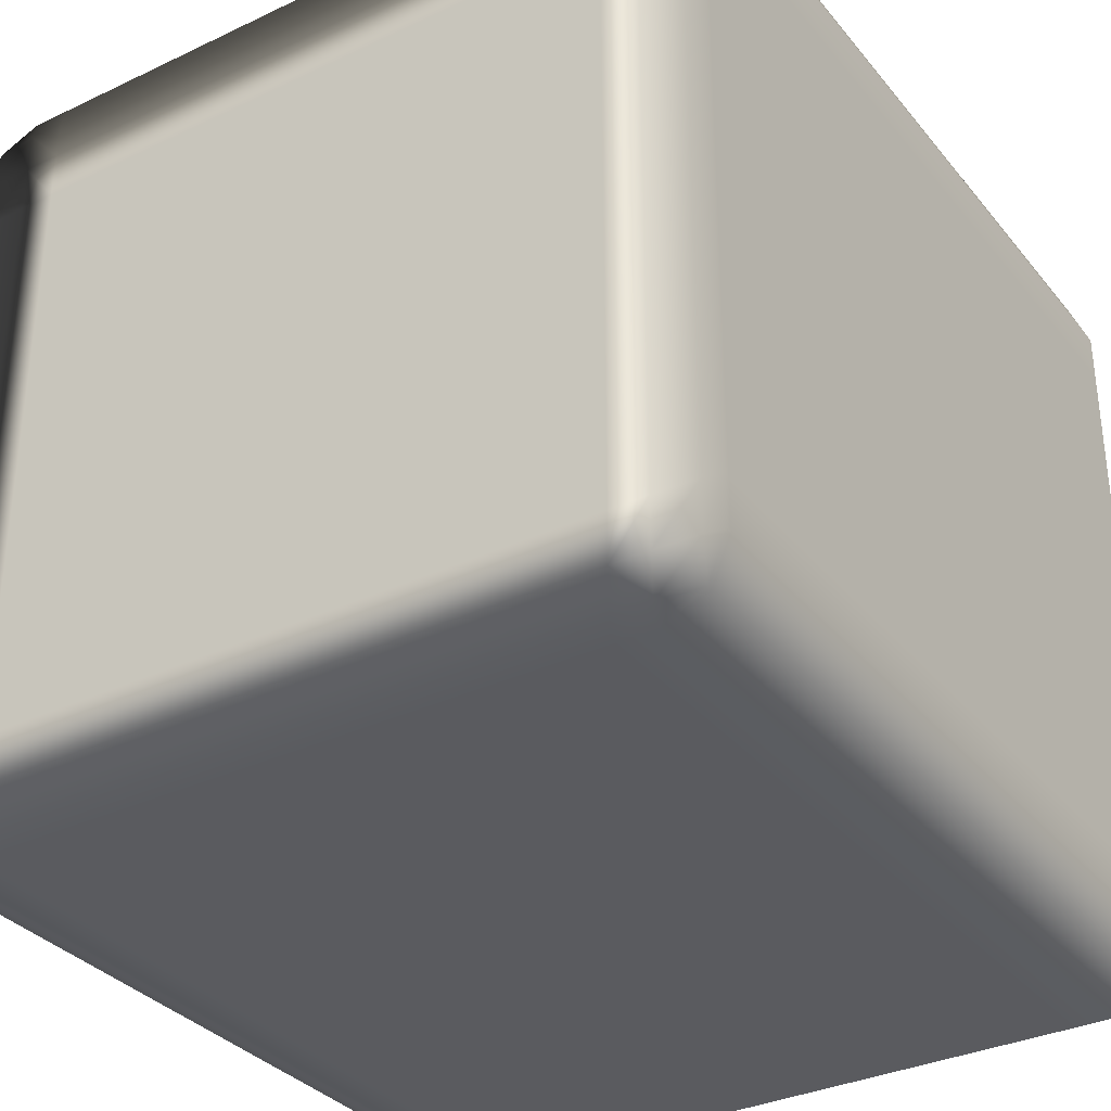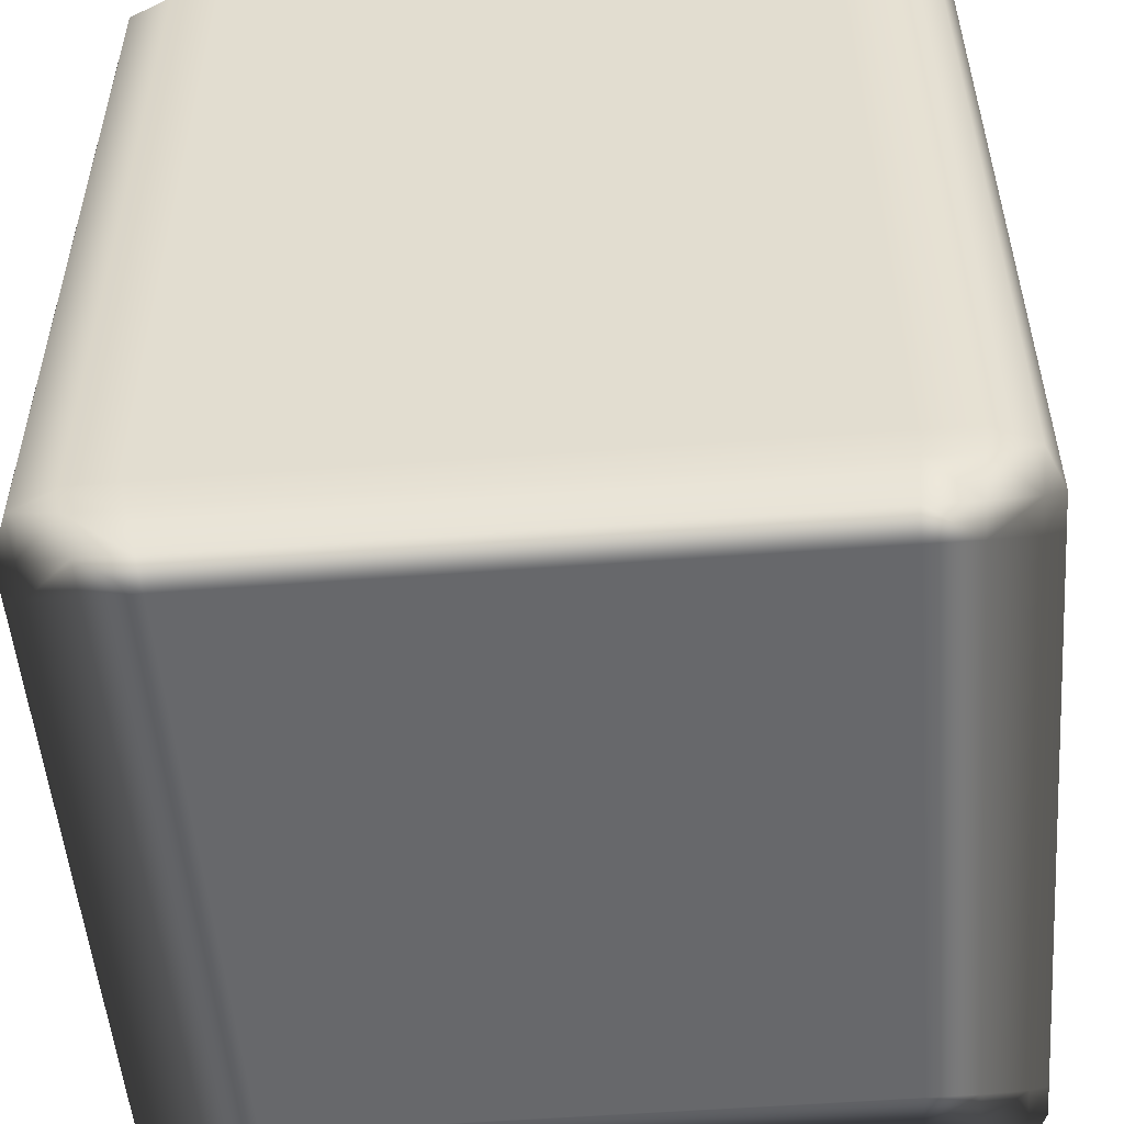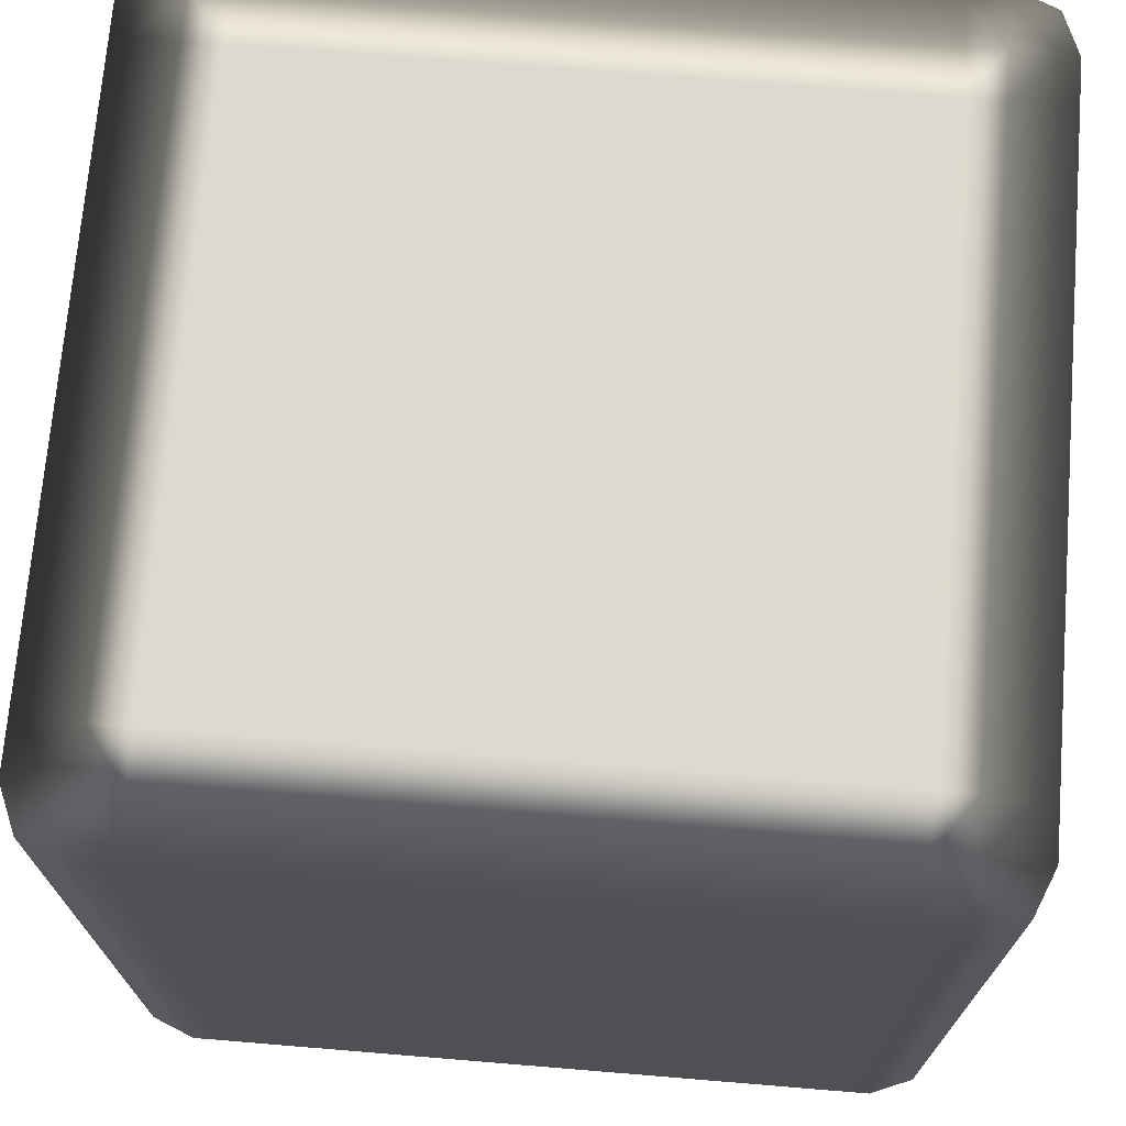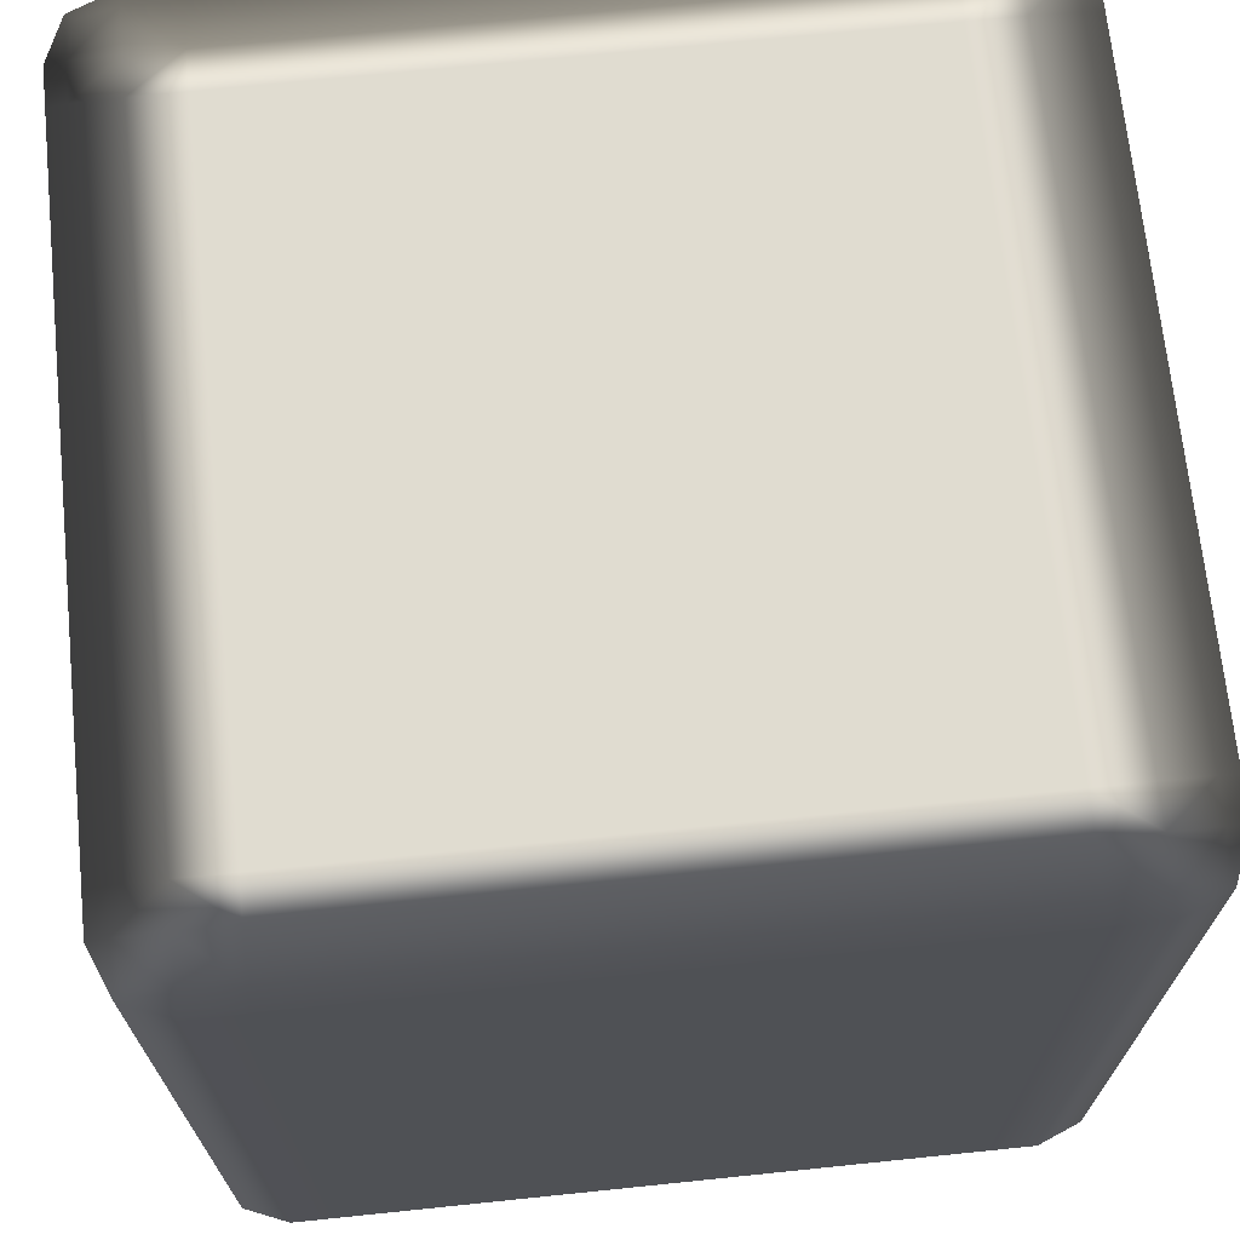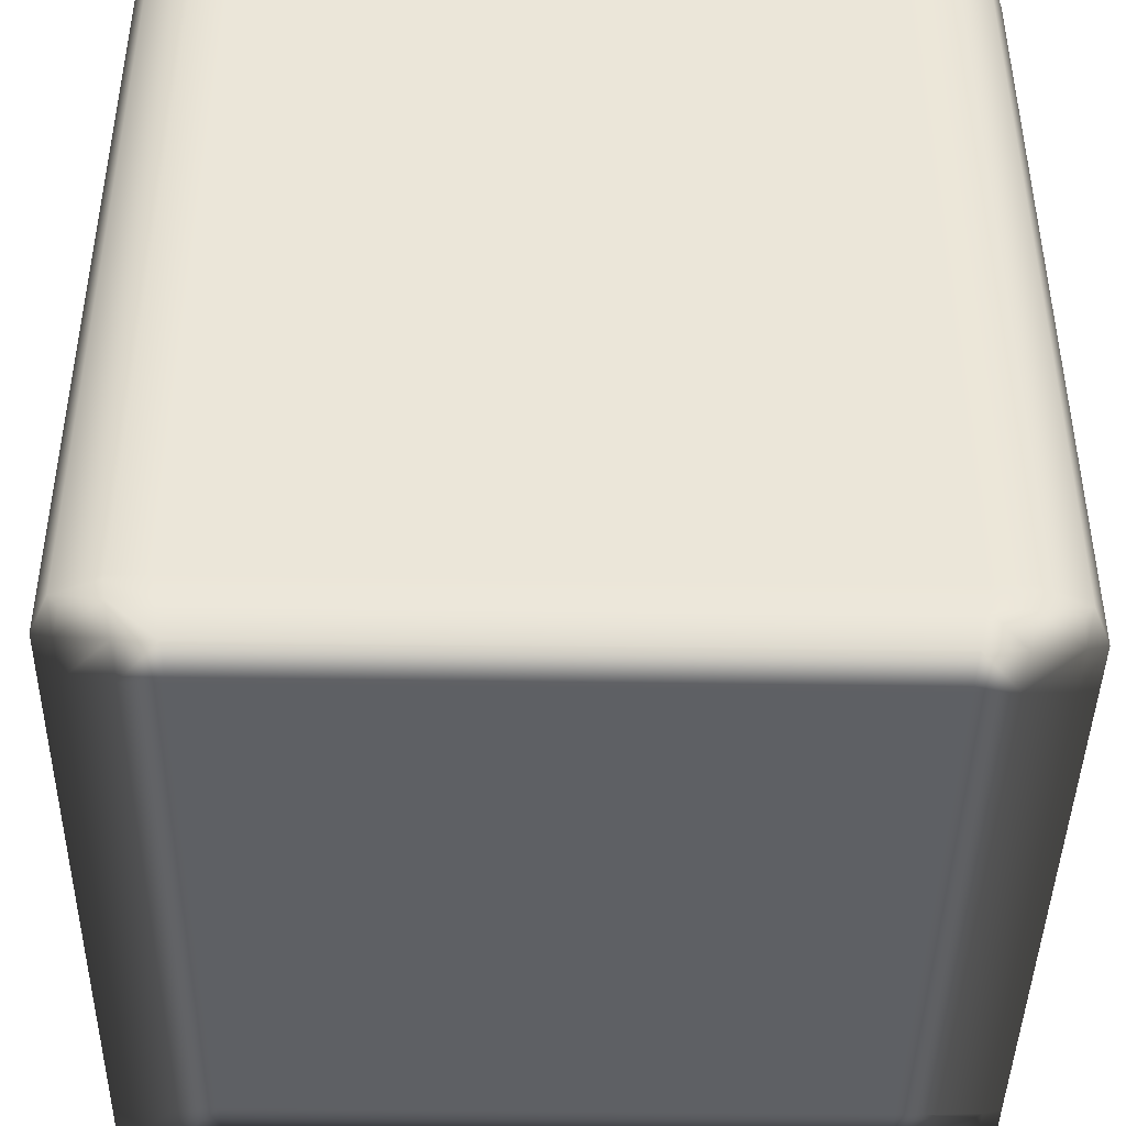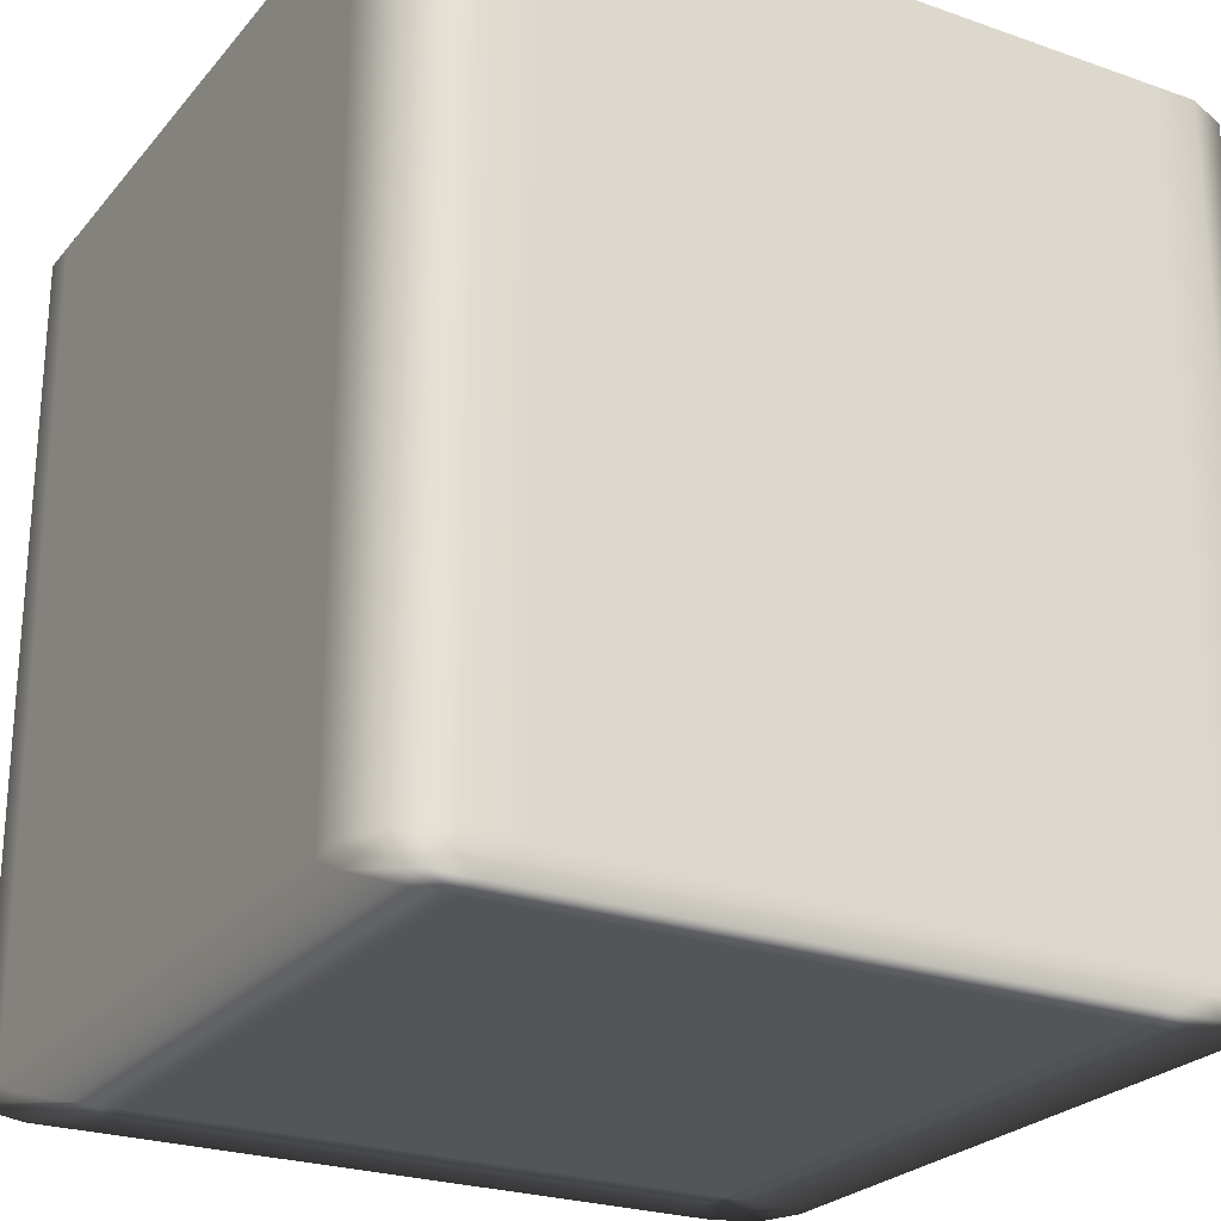
<metadata>
{"format":"obj","ext":"obj","renderer":"f3d","projection":"perspective","resolution":1024,"background":"white","views":[{"elev":-33.5,"azim":-147.1,"up":"+Z"},{"elev":-52.3,"azim":-85.4,"up":"+Y"},{"elev":71.4,"azim":-175.3,"up":"+Y"},{"elev":69.6,"azim":-95.9,"up":"+Y"},{"elev":-43.0,"azim":-1.0,"up":"+Y"},{"elev":-24.7,"azim":-119.9,"up":"+Y"}]}
</metadata>
<code>
v -0.478 -0.4932 0.478
v -0.4683 -0.4971 0.4683
v -0.478 -0.498 0.425
v -0.5 -0.4932 0.425
v -0.5 -0.4932 0.425
v -0.478 -0.487 0.478
v -0.478 -0.4932 0.478
v -0.5 -0.4932 0.3647
v -0.478 -0.498 0.3647
v -0.5 -0.487 0.425
v -0.5 -0.4932 0.3647
v -0.478 0.487 0.478
v -0.5 -0.4932 -0.3647
v -0.478 -0.498 -0.3647
v -0.5 -0.487 0.3647
v -0.5 -0.4932 -0.3647
v -0.5 0.487 0.425
v -0.478 0.4932 0.478
v -0.5 -0.4932 -0.425
v -0.478 -0.498 -0.425
v -0.5 -0.487 -0.3647
v -0.5 -0.4932 -0.425
v -0.478 -0.4932 -0.478
v -0.4683 -0.4971 -0.4683
v -0.5 -0.487 -0.425
v -0.478 -0.4932 -0.478
v -0.478 -0.487 -0.478
v -0.5 0.487 0.3647
v -0.5 0.487 -0.425
v -0.478 0.487 -0.478
v -0.5 0.487 -0.3647
v -0.5 0.4932 -0.425
v -0.478 0.4932 -0.478
v -0.5 0.4932 -0.3647
v -0.478 0.4932 -0.478
v -0.478 0.498 -0.425
v -0.5 0.4932 -0.425
v -0.5 0.4932 -0.3647
v -0.4683 0.4971 -0.4683
v -0.478 0.498 -0.3647
v -0.5 0.4932 0.3647
v -0.5 0.4932 0.3647
v -0.478 0.498 0.3647
v -0.5 0.4932 0.425
v -0.5 0.4932 0.425
v -0.478 0.498 0.425
v -0.478 0.4932 0.478
v -0.4683 0.4971 0.4683
v -0.478 -0.498 0.425
v -0.4683 -0.4971 0.4683
v -0.425 -0.498 0.478
v -0.425 -0.5 0.425
v -0.478 -0.498 0.3647
v -0.3792 -0.5 0.425
v -0.3792 -0.498 0.478
v -0.425 -0.5 0.3647
v -0.478 -0.498 -0.3647
v -0.425 -0.5 -0.3647
v -0.478 -0.498 -0.425
v 0.3792 -0.5 0.425
v 0.3792 -0.498 0.478
v -0.3792 -0.5 0.3647
v 0.3792 -0.5 0.3647
v 0.425 -0.5 0.425
v 0.425 -0.498 0.478
v -0.3792 -0.5 -0.3647
v -0.425 -0.5 -0.425
v 0.425 -0.5 0.3647
v 0.478 -0.498 0.425
v 0.4683 -0.4971 0.4683
v 0.478 -0.498 0.3647
v -0.425 -0.498 -0.478
v -0.4683 -0.4971 -0.4683
v -0.3792 -0.498 -0.478
v -0.3792 -0.5 -0.425
v 0.3792 -0.498 -0.478
v 0.3792 -0.5 -0.3647
v 0.425 -0.5 -0.3647
v 0.478 -0.498 -0.3647
v 0.3792 -0.5 -0.425
v 0.425 -0.498 -0.478
v 0.425 -0.5 -0.425
v 0.478 -0.498 -0.425
v 0.4683 -0.4971 -0.4683
v -0.425 -0.498 0.478
v -0.4683 -0.4971 0.4683
v -0.478 -0.4932 0.478
v -0.425 -0.4932 0.5
v -0.3792 -0.498 0.478
v -0.478 -0.4932 0.478
v -0.425 -0.487 0.5
v -0.425 -0.4932 0.5
v -0.478 -0.487 0.478
v -0.3792 -0.4932 0.5
v 0.3792 -0.498 0.478
v -0.425 0.487 0.5
v -0.478 0.487 0.478
v -0.3792 -0.487 0.5
v -0.3792 -0.4932 0.5
v 0.3792 -0.4932 0.5
v 0.425 -0.498 0.478
v 0.3792 -0.487 0.5
v 0.3792 -0.4932 0.5
v -0.3792 0.487 0.5
v -0.425 0.4932 0.5
v -0.478 0.4932 0.478
v 0.425 -0.4932 0.5
v 0.425 -0.4932 0.5
v 0.3792 0.487 0.5
v -0.3792 0.4932 0.5
v -0.478 0.4932 0.478
v -0.425 0.498 0.478
v -0.425 0.4932 0.5
v -0.3792 0.4932 0.5
v -0.4683 0.4971 0.4683
v -0.3792 0.498 0.478
v 0.3792 0.4932 0.5
v 0.3792 0.4932 0.5
v 0.3792 0.498 0.478
v 0.478 -0.4932 0.478
v 0.4683 -0.4971 0.4683
v 0.478 -0.487 0.478
v 0.478 -0.4932 0.478
v 0.425 -0.487 0.5
v 0.478 0.487 0.478
v 0.425 0.487 0.5
v 0.478 0.4932 0.478
v 0.425 0.4932 0.5
v 0.425 0.4932 0.5
v 0.425 0.498 0.478
v 0.478 0.4932 0.478
v 0.4683 0.4971 0.4683
v 0.478 -0.498 0.425
v 0.4683 -0.4971 0.4683
v 0.478 -0.4932 0.478
v 0.5 -0.4932 0.425
v 0.478 -0.498 0.3647
v 0.478 -0.4932 0.478
v 0.5 -0.487 0.425
v 0.5 -0.4932 0.425
v 0.478 -0.4932 0.478
v 0.478 -0.487 0.478
v 0.5 -0.487 0.425
v 0.5 -0.4932 0.3647
v 0.478 -0.498 -0.3647
v 0.5 -0.487 0.3647
v 0.5 -0.4932 0.3647
v 0.5 -0.4932 -0.3647
v 0.5 -0.4932 -0.3647
v 0.478 -0.498 -0.425
v 0.5 0.487 0.425
v 0.478 0.487 0.478
v 0.5 0.487 0.3647
v 0.5 0.487 0.425
v 0.5 -0.487 -0.3647
v 0.5 -0.4932 -0.425
v 0.5 -0.4932 -0.425
v 0.5 0.4932 0.425
v 0.478 0.4932 0.478
v 0.5 0.4932 0.3647
v 0.5 0.4932 0.425
v 0.478 0.4932 0.478
v 0.478 0.498 0.425
v 0.5 0.4932 0.425
v 0.5 0.4932 0.3647
v 0.4683 0.4971 0.4683
v 0.478 0.498 0.3647
v 0.478 -0.4932 -0.478
v 0.4683 -0.4971 -0.4683
v 0.478 -0.487 -0.478
v 0.478 -0.4932 -0.478
v 0.5 -0.487 -0.425
v 0.478 0.487 -0.478
v 0.5 0.487 -0.3647
v 0.5 0.4932 -0.3647
v 0.5 0.4932 -0.3647
v 0.478 0.498 -0.3647
v 0.5 0.487 -0.425
v 0.478 0.4932 -0.478
v 0.5 0.4932 -0.425
v 0.5 0.4932 -0.425
v 0.478 0.498 -0.425
v 0.478 0.4932 -0.478
v 0.4683 0.4971 -0.4683
v -0.425 0.498 0.478
v -0.4683 0.4971 0.4683
v -0.478 0.498 0.425
v -0.425 0.5 0.425
v -0.3792 0.498 0.478
v -0.425 0.5 0.3647
v -0.478 0.498 0.3647
v -0.3792 0.5 0.425
v 0.3792 0.498 0.478
v -0.3792 0.5 0.3647
v 0.3792 0.5 0.425
v 0.425 0.498 0.478
v -0.425 0.5 -0.3647
v -0.478 0.498 -0.3647
v -0.3792 0.5 -0.3647
v 0.3792 0.5 0.3647
v 0.425 0.5 0.425
v -0.425 0.5 -0.425
v -0.478 0.498 -0.425
v -0.3792 0.5 -0.425
v -0.425 0.498 -0.478
v -0.4683 0.4971 -0.4683
v -0.3792 0.498 -0.478
v 0.478 0.498 0.425
v 0.4683 0.4971 0.4683
v 0.478 0.498 0.3647
v 0.425 0.5 0.3647
v 0.478 0.498 -0.3647
v 0.3792 0.5 -0.3647
v 0.3792 0.5 -0.425
v 0.3792 0.498 -0.478
v 0.425 0.5 -0.3647
v 0.478 0.498 -0.425
v 0.425 0.5 -0.425
v 0.425 0.498 -0.478
v 0.4683 0.4971 -0.4683
v -0.425 0.498 -0.478
v -0.4683 0.4971 -0.4683
v -0.478 0.4932 -0.478
v -0.425 0.4932 -0.5
v -0.3792 0.498 -0.478
v -0.478 0.4932 -0.478
v -0.425 0.487 -0.5
v -0.425 0.4932 -0.5
v -0.478 0.487 -0.478
v -0.3792 0.4932 -0.5
v 0.3792 0.498 -0.478
v -0.425 -0.487 -0.5
v -0.478 -0.487 -0.478
v -0.3792 0.487 -0.5
v -0.3792 0.4932 -0.5
v 0.3792 0.4932 -0.5
v 0.425 0.498 -0.478
v -0.425 -0.4932 -0.5
v -0.478 -0.4932 -0.478
v -0.3792 -0.487 -0.5
v 0.3792 0.487 -0.5
v 0.3792 0.4932 -0.5
v -0.478 -0.4932 -0.478
v -0.425 -0.498 -0.478
v -0.425 -0.4932 -0.5
v -0.4683 -0.4971 -0.4683
v -0.3792 -0.4932 -0.5
v -0.3792 -0.4932 -0.5
v -0.3792 -0.498 -0.478
v 0.3792 -0.487 -0.5
v 0.3792 -0.4932 -0.5
v 0.3792 -0.4932 -0.5
v 0.3792 -0.498 -0.478
v 0.425 -0.487 -0.5
v 0.425 -0.4932 -0.5
v 0.425 -0.4932 -0.5
v 0.425 -0.498 -0.478
v 0.478 -0.4932 -0.478
v 0.478 -0.4932 -0.478
v 0.4683 -0.4971 -0.4683
v 0.478 -0.487 -0.478
v 0.425 0.487 -0.5
v 0.478 0.487 -0.478
v 0.425 0.4932 -0.5
v 0.425 0.4932 -0.5
v 0.478 0.4932 -0.478
v 0.478 0.4932 -0.478
v 0.4683 0.4971 -0.4683
g Cube_(33)_3082_49
f 1 3 2
f 1 4 3
f 5 7 6
f 3 4 8
f 3 8 9
f 5 6 10
f 11 5 10
f 10 6 12
f 9 8 13
f 9 13 14
f 11 10 15
f 16 11 15
f 10 12 17
f 15 10 17
f 17 12 18
f 14 13 19
f 14 19 20
f 16 15 21
f 22 16 21
f 20 19 23
f 20 23 24
f 25 26 22
f 22 21 25
f 25 27 26
f 21 15 28
f 15 17 28
f 29 27 25
f 29 30 27
f 25 21 31
f 21 28 31
f 25 31 29
f 32 30 29
f 32 33 30
f 29 31 34
f 34 31 28
f 29 34 32
f 35 37 36
f 38 36 37
f 35 36 39
f 38 40 36
f 34 28 41
f 42 40 38
f 41 28 17
f 42 43 40
f 41 17 44
f 45 43 42
f 17 18 44
f 45 46 43
f 46 45 47
f 46 47 48
f 49 51 50
f 49 52 51
f 52 49 53
f 51 52 54
f 51 54 55
f 52 53 56
f 56 54 52
f 56 53 57
f 56 57 58
f 58 57 59
f 55 54 60
f 55 60 61
f 56 62 54
f 58 62 56
f 54 62 63
f 54 63 60
f 61 60 64
f 61 64 65
f 58 66 62
f 63 62 66
f 58 59 67
f 67 66 58
f 60 68 64
f 60 63 68
f 65 64 69
f 69 64 68
f 65 69 70
f 69 68 71
f 72 67 59
f 72 59 73
f 67 72 74
f 67 74 75
f 67 75 66
f 75 74 76
f 63 66 77
f 68 63 77
f 77 66 75
f 71 68 78
f 68 77 78
f 71 78 79
f 75 76 80
f 77 75 80
f 78 77 80
f 80 76 81
f 79 78 82
f 78 80 82
f 80 81 82
f 79 82 83
f 83 82 81
f 83 81 84
f 85 87 86
f 85 88 87
f 88 85 89
f 90 92 91
f 90 91 93
f 88 89 94
f 94 89 95
f 93 91 96
f 93 96 97
f 92 98 91
f 92 99 98
f 94 95 100
f 100 95 101
f 102 99 103
f 102 98 99
f 91 98 104
f 91 104 96
f 97 96 105
f 97 105 106
f 100 101 107
f 102 103 108
f 109 98 102
f 109 104 98
f 96 104 110
f 96 110 105
f 110 104 109
f 111 113 112
f 112 113 114
f 111 112 115
f 112 114 116
f 116 114 117
f 110 109 118
f 116 117 119
f 120 107 101
f 120 101 121
f 108 123 122
f 108 122 124
f 102 108 124
f 109 102 124
f 124 122 125
f 109 124 126
f 124 125 126
f 118 109 126
f 126 125 127
f 119 117 128
f 118 126 129
f 126 127 129
f 119 128 130
f 130 128 131
f 130 131 132
f 133 135 134
f 133 136 135
f 136 133 137
f 138 140 139
f 141 143 142
f 136 137 144
f 144 137 145
f 140 147 146
f 140 146 139
f 144 145 148
f 146 147 149
f 148 145 150
f 142 143 151
f 142 151 152
f 139 146 153
f 139 153 154
f 146 149 155
f 153 146 155
f 148 150 156
f 155 149 157
f 152 151 158
f 152 158 159
f 154 153 160
f 154 160 161
f 162 164 163
f 163 164 165
f 162 163 166
f 163 165 167
f 168 156 150
f 168 150 169
f 170 157 171
f 170 172 157
f 173 172 170
f 155 157 172
f 153 155 174
f 160 153 174
f 174 155 172
f 167 165 175
f 160 174 176
f 167 175 177
f 173 178 172
f 174 172 178
f 176 174 178
f 179 178 173
f 177 175 180
f 176 178 181
f 179 181 178
f 177 180 182
f 182 180 183
f 182 183 184
f 185 187 186
f 185 188 187
f 188 185 189
f 187 188 190
f 187 190 191
f 188 189 192
f 192 189 193
f 188 192 194
f 188 194 190
f 192 193 195
f 194 192 195
f 195 193 196
f 191 190 197
f 191 197 198
f 190 194 199
f 190 199 197
f 194 195 200
f 199 194 200
f 195 196 201
f 200 195 201
f 198 197 202
f 198 202 203
f 197 199 204
f 197 204 202
f 203 202 205
f 205 202 204
f 203 205 206
f 205 204 207
f 208 201 196
f 208 196 209
f 201 208 210
f 201 210 211
f 200 201 211
f 211 210 212
f 199 200 213
f 204 199 213
f 213 200 211
f 207 204 214
f 204 213 214
f 207 214 215
f 211 212 216
f 213 211 216
f 214 213 216
f 216 212 217
f 215 214 218
f 214 216 218
f 216 217 218
f 215 218 219
f 219 218 217
f 219 217 220
f 221 223 222
f 221 224 223
f 224 221 225
f 226 228 227
f 226 227 229
f 224 225 230
f 230 225 231
f 229 227 232
f 229 232 233
f 228 234 227
f 228 235 234
f 230 231 236
f 236 231 237
f 233 232 238
f 233 238 239
f 227 240 232
f 227 234 240
f 241 234 235
f 241 235 242
f 243 245 244
f 243 244 246
f 232 247 238
f 244 245 248
f 232 240 247
f 244 248 249
f 250 240 234
f 247 240 250
f 250 234 241
f 249 248 251
f 247 250 252
f 249 251 253
f 254 250 241
f 252 250 254
f 253 251 255
f 252 254 256
f 253 255 257
f 257 255 258
f 254 259 256
f 257 258 260
f 254 261 259
f 254 241 262
f 262 261 254
f 262 241 242
f 262 263 261
f 262 242 264
f 264 263 262
f 236 237 265
f 264 266 263
f 267 265 237
f 267 237 268

</code>
